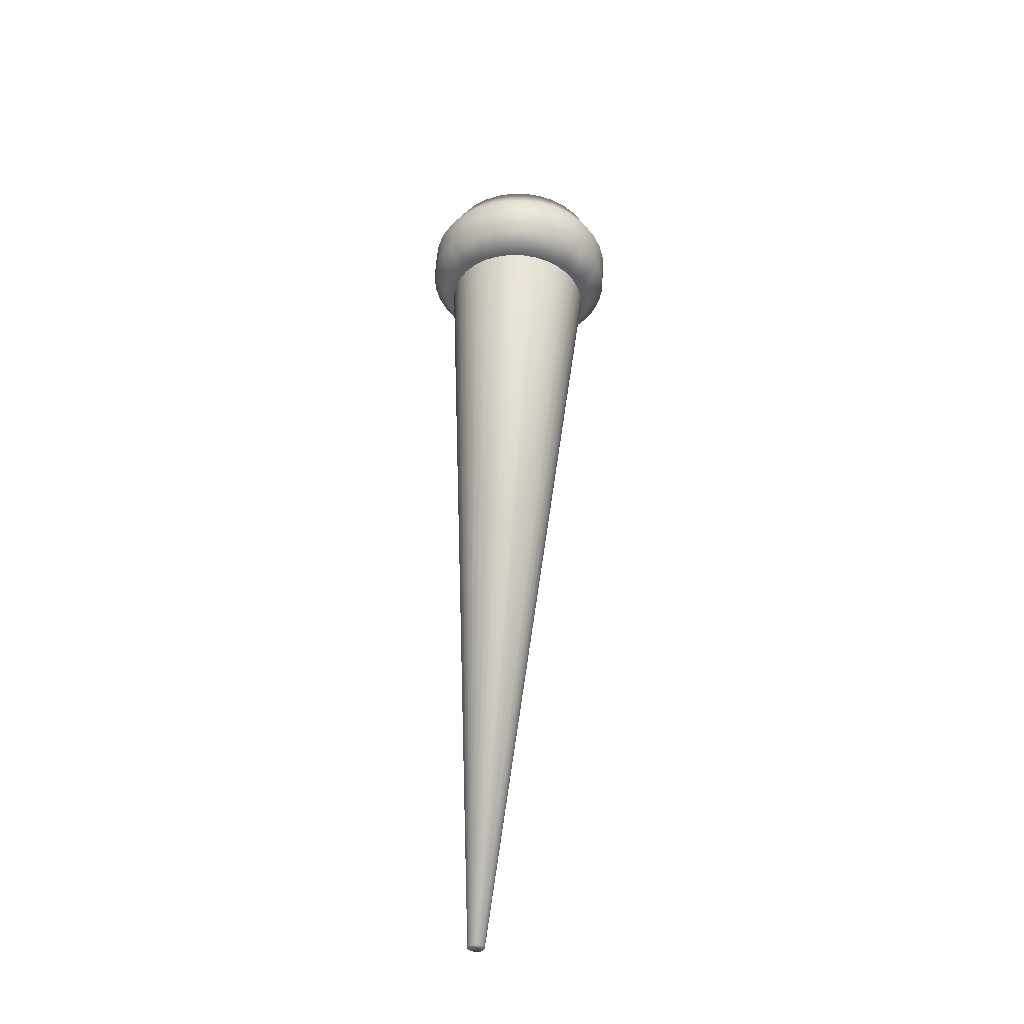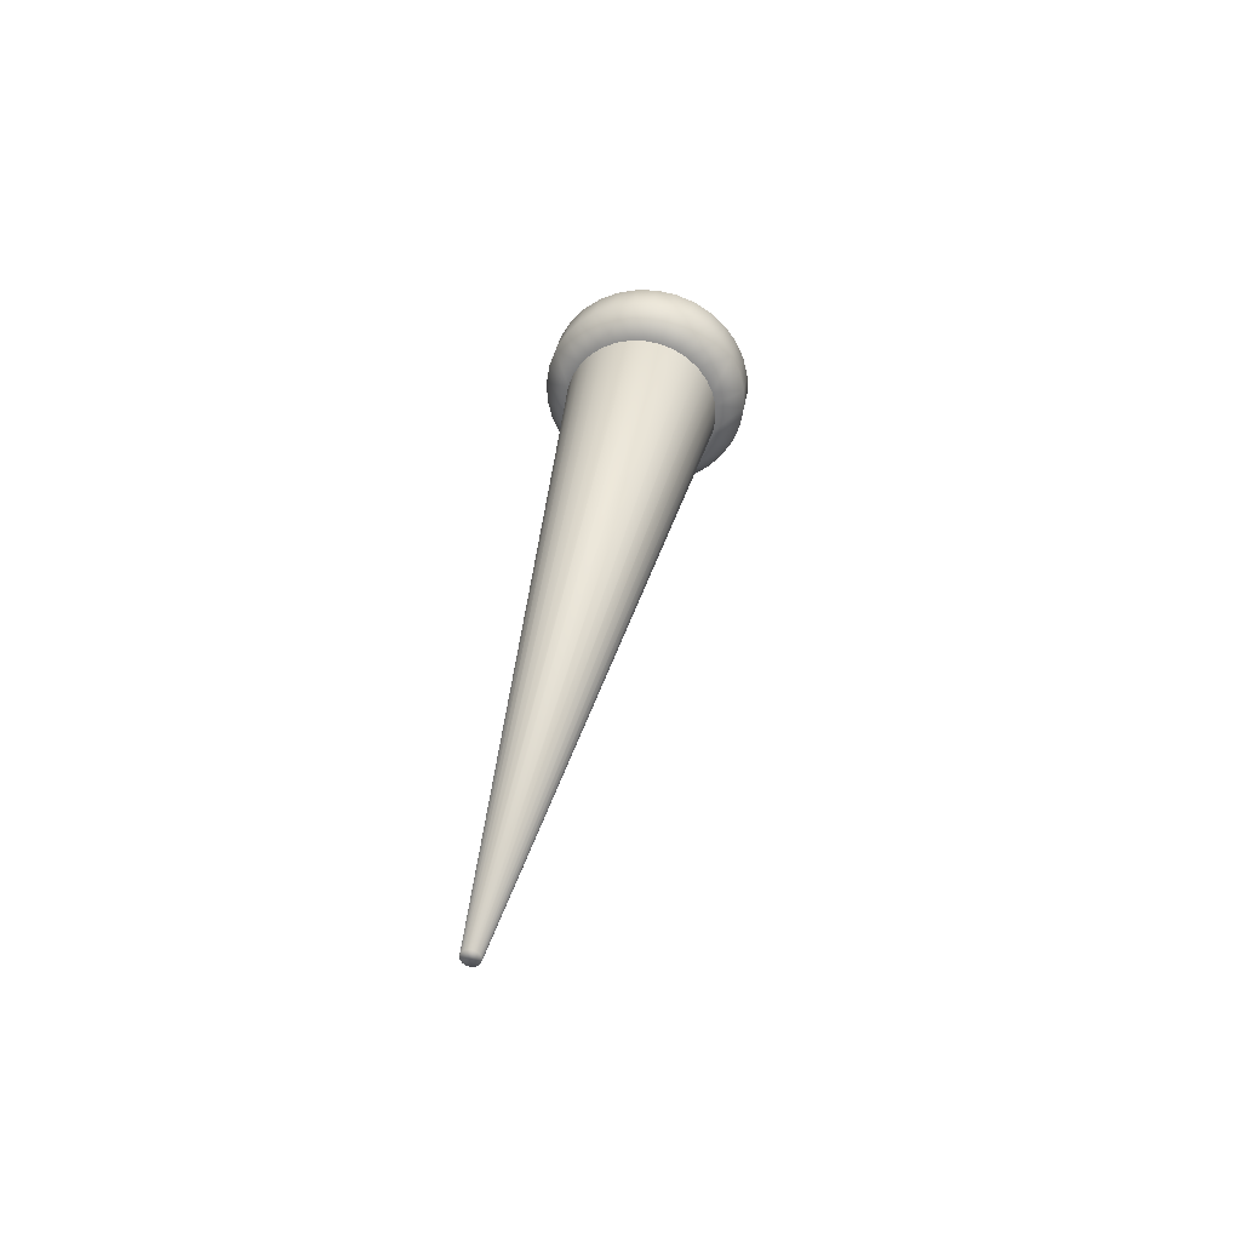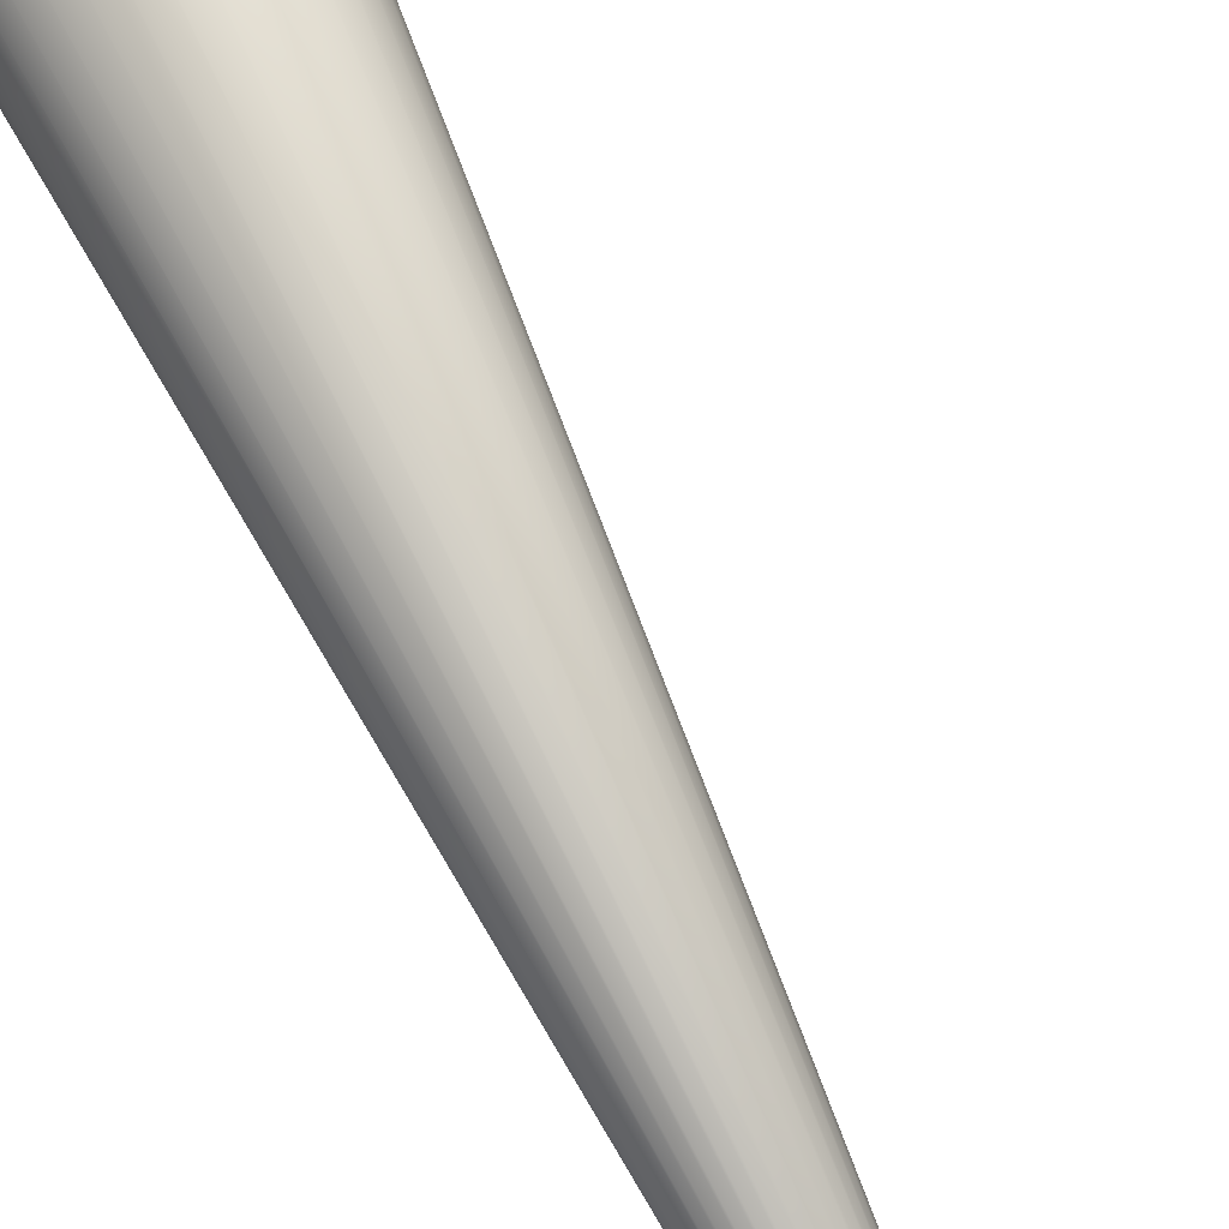
<metadata>
{"format":"obj","ext":"obj","renderer":"f3d","projection":"perspective","resolution":1024,"background":"white","views":[{"elev":-48.2,"azim":75.2,"up":"+Y"},{"elev":-50.5,"azim":-36.9,"up":"+Y"},{"elev":58.7,"azim":-34.0,"up":"+Z"}]}
</metadata>
<code>
o TorchCyl.006
v -0.1658 -0.872 -0.01707
v 0.1658 0.8721 -0.1633
v -0.1626 -0.8727 -0.01674
v 0.1971 0.8661 -0.1601
v -0.1594 -0.8733 -0.01577
v 0.2272 0.8604 -0.1509
v -0.1565 -0.8738 -0.01419
v 0.2549 0.8551 -0.1358
v -0.154 -0.8743 -0.01207
v 0.2792 0.8505 -0.1155
v -0.1519 -0.8747 -0.009479
v 0.2992 0.8467 -0.09071
v -0.1503 -0.875 -0.006524
v 0.314 0.8439 -0.06248
v -0.1494 -0.8752 -0.00332
v 0.3231 0.8421 -0.03184
v -0.149 -0.8752 1.3e-05
v 0.3262 0.8416 1.3e-05
v -0.1494 -0.8752 0.003345
v 0.3231 0.8421 0.03187
v -0.1503 -0.875 0.006551
v 0.314 0.8439 0.0625
v -0.1519 -0.8747 0.009503
v 0.2992 0.8467 0.09073
v -0.154 -0.8743 0.01209
v 0.2792 0.8505 0.1155
v -0.1565 -0.8738 0.01422
v 0.2549 0.8551 0.1358
v -0.1594 -0.8733 0.0158
v 0.2272 0.8604 0.1509
v -0.1626 -0.8727 0.01677
v 0.1971 0.8661 0.1602
v -0.1658 -0.872 0.0171
v 0.1658 0.8721 0.1633
v -0.1691 -0.8714 0.01677
v 0.1345 0.878 0.1602
v -0.1722 -0.8708 0.0158
v 0.1044 0.8837 0.1509
v -0.1751 -0.8703 0.01422
v 0.07665 0.889 0.1358
v -0.1777 -0.8698 0.01209
v 0.05234 0.8936 0.1155
v -0.1798 -0.8694 0.009503
v 0.03239 0.8974 0.09073
v -0.1813 -0.8691 0.006551
v 0.01757 0.9002 0.0625
v -0.1823 -0.8689 0.003345
v 0.00844 0.902 0.03187
v -0.1826 -0.8688 1.3e-05
v 0.005358 0.9026 1.4e-05
v -0.1823 -0.8689 -0.00332
v 0.00844 0.902 -0.03184
v -0.1813 -0.8691 -0.006524
v 0.01757 0.9002 -0.06248
v -0.1798 -0.8694 -0.009479
v 0.03239 0.8974 -0.09071
v -0.1777 -0.8698 -0.01207
v 0.05234 0.8936 -0.1155
v -0.1751 -0.8703 -0.01419
v 0.07665 0.889 -0.1358
v -0.1722 -0.8708 -0.01577
v 0.1044 0.8837 -0.1509
v -0.1691 -0.8714 -0.01674
v 0.1345 0.878 -0.1601
v 0.1644 0.8649 -0.1627
v 0.1956 0.859 -0.1596
v 0.2256 0.8533 -0.1504
v 0.2532 0.848 -0.1353
v 0.2774 0.8434 -0.1151
v 0.2973 0.8396 -0.09041
v 0.3121 0.8368 -0.06227
v 0.3212 0.8351 -0.03174
v 0.3243 0.8345 1.3e-05
v 0.3212 0.8351 0.03177
v 0.3121 0.8368 0.0623
v 0.2973 0.8396 0.09044
v 0.2774 0.8434 0.1151
v 0.2532 0.848 0.1353
v 0.2256 0.8533 0.1504
v 0.1956 0.859 0.1596
v 0.1644 0.8649 0.1628
v 0.1332 0.8708 0.1596
v 0.1032 0.8765 0.1504
v 0.07555 0.8818 0.1353
v 0.05132 0.8864 0.1151
v 0.03143 0.8902 0.09044
v 0.01666 0.893 0.0623
v 0.007558 0.8947 0.03177
v 0.004486 0.8953 1.3e-05
v 0.007558 0.8947 -0.03174
v 0.01666 0.893 -0.06227
v 0.03143 0.8902 -0.09041
v 0.05132 0.8864 -0.1151
v 0.07555 0.8818 -0.1353
v 0.1032 0.8765 -0.1504
v 0.1332 0.8708 -0.1596
v 0.1766 0.9293 -0.2172
v 0.2183 0.9214 -0.213
v 0.2583 0.9138 -0.2007
v 0.2952 0.9068 -0.1806
v 0.3275 0.9006 -0.1536
v 0.354 0.8956 -0.1207
v 0.3738 0.8918 -0.08311
v 0.3859 0.8895 -0.04236
v 0.39 0.8887 1.3e-05
v 0.3859 0.8895 0.04239
v 0.3738 0.8918 0.08314
v 0.354 0.8956 0.1207
v 0.3275 0.9006 0.1536
v 0.2952 0.9068 0.1806
v 0.2583 0.9138 0.2007
v 0.2183 0.9214 0.213
v 0.1766 0.9293 0.2172
v 0.135 0.9372 0.213
v 0.09496 0.9448 0.2007
v 0.05807 0.9518 0.1806
v 0.02573 0.958 0.1536
v -0.000803 0.963 0.1207
v -0.02052 0.9668 0.08314
v -0.03266 0.9691 0.04239
v -0.03676 0.9699 1.4e-05
v -0.03266 0.9691 -0.04236
v -0.02052 0.9668 -0.08311
v -0.000803 0.963 -0.1207
v 0.02574 0.958 -0.1536
v 0.05807 0.9518 -0.1806
v 0.09496 0.9448 -0.2007
v 0.135 0.9372 -0.213
v 0.19 0.9998 -0.2172
v 0.2317 0.9919 -0.213
v 0.2717 0.9843 -0.2007
v 0.3086 0.9773 -0.1806
v 0.3409 0.9711 -0.1536
v 0.3675 0.9661 -0.1207
v 0.3872 0.9623 -0.08311
v 0.3993 0.96 -0.04236
v 0.4034 0.9592 1.4e-05
v 0.3993 0.96 0.04239
v 0.3872 0.9623 0.08314
v 0.3675 0.9661 0.1207
v 0.3409 0.9711 0.1536
v 0.3086 0.9773 0.1806
v 0.2717 0.9843 0.2007
v 0.2317 0.9919 0.213
v 0.19 0.9998 0.2172
v 0.1484 1.008 0.213
v 0.1084 1.015 0.2007
v 0.07148 1.022 0.1806
v 0.03914 1.029 0.1536
v 0.0126 1.034 0.1207
v -0.007114 1.037 0.08314
v -0.01926 1.04 0.04239
v -0.02336 1.04 1.4e-05
v -0.01926 1.04 -0.04236
v -0.007114 1.037 -0.08311
v 0.0126 1.034 -0.1207
v 0.03914 1.029 -0.1536
v 0.07148 1.022 -0.1806
v 0.1084 1.015 -0.2007
v 0.1484 1.008 -0.213
v 0.2024 1.065 -0.1815
v 0.2372 1.058 -0.178
v 0.2706 1.052 -0.1676
v 0.3015 1.046 -0.1509
v 0.3285 1.041 -0.1283
v 0.3507 1.037 -0.1008
v 0.3671 1.034 -0.06943
v 0.3773 1.032 -0.03539
v 0.3807 1.031 1.4e-05
v 0.3773 1.032 0.03542
v 0.3671 1.034 0.06946
v 0.3507 1.037 0.1008
v 0.3285 1.041 0.1283
v 0.3015 1.046 0.1509
v 0.2706 1.052 0.1677
v 0.2372 1.058 0.178
v 0.2024 1.065 0.1815
v 0.1676 1.072 0.178
v 0.1342 1.078 0.1677
v 0.1034 1.084 0.1509
v 0.07637 1.089 0.1283
v 0.0542 1.093 0.1008
v 0.03773 1.096 0.06946
v 0.02758 1.098 0.03542
v 0.02416 1.099 1.4e-05
v 0.02758 1.098 -0.03539
v 0.03773 1.096 -0.06943
v 0.0542 1.093 -0.1008
v 0.07637 1.089 -0.1283
v 0.1034 1.084 -0.1509
v 0.1342 1.078 -0.1676
v 0.1676 1.072 -0.178
v 0.1944 0.8692 -0.1441
v 0.1662 0.8746 -0.147
v 0.2215 0.864 -0.1358
v 0.2464 0.8593 -0.1222
v 0.2683 0.8551 -0.1039
v 0.2863 0.8517 -0.08165
v 0.2996 0.8492 -0.05624
v 0.3078 0.8476 -0.02866
v 0.3106 0.8471 1.3e-05
v 0.3078 0.8476 0.02869
v 0.2996 0.8492 0.05626
v 0.2863 0.8517 0.08167
v 0.2683 0.8551 0.1039
v 0.2464 0.8593 0.1222
v 0.2215 0.864 0.1358
v 0.1944 0.8692 0.1442
v 0.1662 0.8746 0.147
v 0.138 0.8799 0.1442
v 0.111 0.8851 0.1358
v 0.08599 0.8898 0.1222
v 0.06411 0.894 0.1039
v 0.04615 0.8974 0.08167
v 0.03281 0.8999 0.05626
v 0.02459 0.9015 0.02869
v 0.02182 0.902 1.4e-05
v 0.02459 0.9015 -0.02866
v 0.03281 0.8999 -0.05624
v 0.04615 0.8974 -0.08165
v 0.06411 0.894 -0.1039
v 0.08599 0.8898 -0.1222
v 0.111 0.8851 -0.1358
v 0.138 0.8799 -0.1441
v 0.2149 0.9256 -0.1924
v 0.1773 0.9327 -0.1962
v 0.251 0.9187 -0.1812
v 0.2843 0.9124 -0.1631
v 0.3135 0.9068 -0.1387
v 0.3375 0.9023 -0.109
v 0.3553 0.8989 -0.07505
v 0.3663 0.8968 -0.03826
v 0.37 0.8961 1.3e-05
v 0.3663 0.8968 0.03828
v 0.3553 0.8989 0.07508
v 0.3375 0.9023 0.109
v 0.3135 0.9068 0.1387
v 0.2843 0.9124 0.1631
v 0.251 0.9187 0.1812
v 0.2149 0.9256 0.1924
v 0.1773 0.9327 0.1962
v 0.1397 0.9399 0.1924
v 0.1035 0.9467 0.1812
v 0.07021 0.9531 0.1631
v 0.041 0.9586 0.1387
v 0.01704 0.9632 0.109
v -0.00077 0.9666 0.07508
v -0.01174 0.9687 0.03828
v -0.01544 0.9694 1.4e-05
v -0.01174 0.9687 -0.03826
v -0.00077 0.9666 -0.07505
v 0.01704 0.9632 -0.109
v 0.041 0.9586 -0.1387
v 0.07021 0.9531 -0.1631
v 0.1035 0.9467 -0.1812
v 0.1397 0.9399 -0.1924
v 0.227 0.9893 -0.1924
v 0.1894 0.9964 -0.1962
v 0.2631 0.9824 -0.1812
v 0.2964 0.9761 -0.1631
v 0.3257 0.9705 -0.1387
v 0.3496 0.9659 -0.109
v 0.3674 0.9626 -0.07505
v 0.3784 0.9605 -0.03826
v 0.3821 0.9598 1.4e-05
v 0.3784 0.9605 0.03828
v 0.3674 0.9626 0.07508
v 0.3496 0.9659 0.109
v 0.3257 0.9705 0.1387
v 0.2964 0.9761 0.1631
v 0.2631 0.9824 0.1812
v 0.227 0.9893 0.1924
v 0.1894 0.9964 0.1962
v 0.1518 1.004 0.1924
v 0.1156 1.01 0.1812
v 0.08232 1.017 0.1631
v 0.05311 1.022 0.1387
v 0.02915 1.027 0.109
v 0.01134 1.03 0.07508
v 0.000373 1.032 0.03828
v -0.00333 1.033 1.4e-05
v 0.000373 1.032 -0.03826
v 0.01134 1.03 -0.07505
v 0.02915 1.027 -0.109
v 0.05311 1.022 -0.1387
v 0.08232 1.017 -0.1631
v 0.1156 1.01 -0.1812
v 0.1518 1.004 -0.1924
v 0.232 1.049 -0.1607
v 0.2006 1.055 -0.1639
v 0.2622 1.044 -0.1514
v 0.29 1.038 -0.1363
v 0.3144 1.034 -0.1159
v 0.3344 1.03 -0.09103
v 0.3493 1.027 -0.0627
v 0.3585 1.025 -0.03196
v 0.3616 1.025 1.4e-05
v 0.3585 1.025 0.03199
v 0.3493 1.027 0.06273
v 0.3344 1.03 0.09106
v 0.3144 1.034 0.1159
v 0.29 1.038 0.1363
v 0.2622 1.044 0.1514
v 0.232 1.049 0.1607
v 0.2006 1.055 0.1639
v 0.1692 1.061 0.1607
v 0.139 1.067 0.1514
v 0.1111 1.072 0.1363
v 0.08674 1.077 0.1159
v 0.06671 1.081 0.09106
v 0.05183 1.084 0.06273
v 0.04267 1.085 0.03199
v 0.03958 1.086 1.4e-05
v 0.04267 1.085 -0.03196
v 0.05183 1.084 -0.0627
v 0.06671 1.081 -0.09104
v 0.08674 1.077 -0.1159
v 0.1111 1.072 -0.1363
v 0.139 1.067 -0.1514
v 0.1692 1.061 -0.1607
f 2 3 1
f 4 5 3
f 6 7 5
f 8 9 7
f 10 11 9
f 12 13 11
f 13 16 15
f 15 18 17
f 18 19 17
f 20 21 19
f 22 23 21
f 24 25 23
f 26 27 25
f 28 29 27
f 30 31 29
f 32 33 31
f 34 35 33
f 36 37 35
f 38 39 37
f 40 41 39
f 42 43 41
f 44 45 43
f 46 47 45
f 48 49 47
f 50 51 49
f 52 53 51
f 54 55 53
f 56 57 55
f 58 59 57
f 60 61 59
f 62 63 61
f 64 1 63
f 31 47 63
f 65 98 97
f 96 97 128
f 95 128 127
f 94 127 126
f 93 126 125
f 124 93 125
f 91 124 123
f 122 91 123
f 89 122 121
f 88 121 120
f 87 120 119
f 86 119 118
f 85 118 117
f 84 117 116
f 115 84 116
f 82 115 114
f 113 82 114
f 112 81 113
f 111 80 112
f 78 111 110
f 109 78 110
f 108 77 109
f 75 108 107
f 106 75 107
f 105 74 106
f 72 105 104
f 71 104 103
f 102 71 103
f 69 102 101
f 100 69 101
f 67 100 99
f 98 67 99
f 133 100 101
f 160 127 128
f 147 114 115
f 134 101 102
f 129 128 97
f 148 115 116
f 135 102 103
f 149 116 117
f 136 103 104
f 150 117 118
f 137 104 105
f 151 118 119
f 138 105 106
f 152 119 120
f 139 106 107
f 153 120 121
f 140 107 108
f 154 121 122
f 141 108 109
f 155 122 123
f 142 109 110
f 156 123 124
f 143 110 111
f 130 97 98
f 157 124 125
f 144 111 112
f 131 98 99
f 158 125 126
f 145 112 113
f 132 99 100
f 159 126 127
f 146 113 114
f 168 135 136
f 150 181 149
f 169 136 137
f 183 150 151
f 170 137 138
f 152 183 151
f 171 138 139
f 153 184 152
f 172 139 140
f 154 185 153
f 173 140 141
f 187 154 155
f 174 141 142
f 188 155 156
f 143 174 142
f 162 129 130
f 189 156 157
f 176 143 144
f 163 130 131
f 158 189 157
f 177 144 145
f 132 163 131
f 159 190 158
f 178 145 146
f 133 164 132
f 160 191 159
f 147 178 146
f 134 165 133
f 161 160 129
f 180 147 148
f 167 134 135
f 181 148 149
f 226 193 194
f 256 194 224
f 256 223 255
f 255 222 254
f 254 221 253
f 252 221 220
f 252 219 251
f 250 219 218
f 250 217 249
f 249 216 248
f 248 215 247
f 247 214 246
f 246 213 245
f 244 213 212
f 243 212 211
f 243 210 242
f 241 210 209
f 241 208 240
f 239 208 207
f 239 206 238
f 237 206 205
f 236 205 204
f 235 204 203
f 235 202 234
f 233 202 201
f 233 200 232
f 231 200 199
f 230 199 198
f 230 197 229
f 228 197 196
f 228 195 227
f 225 195 193
f 228 261 229
f 255 288 256
f 242 275 243
f 229 262 230
f 256 258 226
f 243 276 244
f 230 263 231
f 244 277 245
f 231 264 232
f 245 278 246
f 232 265 233
f 246 279 247
f 233 266 234
f 247 280 248
f 234 267 235
f 248 281 249
f 235 268 236
f 249 282 250
f 236 269 237
f 250 283 251
f 237 270 238
f 251 284 252
f 238 271 239
f 226 257 225
f 252 285 253
f 239 272 240
f 225 259 227
f 253 286 254
f 240 273 241
f 227 260 228
f 254 287 255
f 241 274 242
f 263 296 264
f 278 309 310
f 264 297 265
f 278 311 279
f 265 298 266
f 279 312 280
f 266 299 267
f 281 312 313
f 267 300 268
f 282 313 314
f 268 301 269
f 282 315 283
f 269 302 270
f 284 315 316
f 271 302 303
f 258 289 257
f 284 317 285
f 271 304 272
f 257 291 259
f 286 317 318
f 272 305 273
f 260 291 292
f 286 319 287
f 273 306 274
f 260 293 261
f 288 319 320
f 274 307 275
f 262 293 294
f 258 320 290
f 275 308 276
f 262 295 263
f 277 308 309
f 166 295 294
f 73 202 74
f 167 296 295
f 74 203 75
f 168 297 296
f 75 204 76
f 169 298 297
f 76 205 77
f 170 299 298
f 77 206 78
f 171 300 299
f 79 206 207
f 172 301 300
f 79 208 80
f 173 302 301
f 80 209 81
f 175 302 174
f 81 210 82
f 175 304 303
f 83 210 211
f 176 305 304
f 83 212 84
f 177 306 305
f 85 212 213
f 179 306 178
f 86 213 214
f 179 308 307
f 86 215 87
f 181 308 180
f 88 215 216
f 182 309 181
f 89 216 217
f 182 311 310
f 90 217 218
f 184 311 183
f 90 219 91
f 185 312 184
f 92 219 220
f 65 193 66
f 186 313 185
f 92 221 93
f 66 195 67
f 186 315 314
f 93 222 94
f 68 195 196
f 188 315 187
f 95 222 223
f 161 289 290
f 68 197 69
f 188 317 316
f 95 224 96
f 162 291 289
f 69 198 70
f 190 317 189
f 96 194 65
f 164 291 163
f 70 199 71
f 191 318 190
f 164 293 292
f 71 200 72
f 192 319 191
f 166 293 165
f 72 201 73
f 161 320 192
f 2 4 3
f 4 6 5
f 6 8 7
f 8 10 9
f 10 12 11
f 12 14 13
f 13 14 16
f 15 16 18
f 18 20 19
f 20 22 21
f 22 24 23
f 24 26 25
f 26 28 27
f 28 30 29
f 30 32 31
f 32 34 33
f 34 36 35
f 36 38 37
f 38 40 39
f 40 42 41
f 42 44 43
f 44 46 45
f 46 48 47
f 48 50 49
f 50 52 51
f 52 54 53
f 54 56 55
f 56 58 57
f 58 60 59
f 60 62 61
f 62 64 63
f 64 2 1
f 63 1 3
f 3 5 7
f 7 9 11
f 11 13 15
f 15 17 19
f 19 21 23
f 23 25 27
f 27 29 31
f 31 33 35
f 35 37 39
f 39 41 43
f 43 45 47
f 47 49 51
f 51 53 55
f 55 57 59
f 59 61 63
f 63 3 7
f 7 11 15
f 15 19 23
f 23 27 31
f 31 35 39
f 39 43 47
f 47 51 55
f 55 59 63
f 63 7 15
f 15 23 31
f 31 39 47
f 47 55 63
f 63 15 31
f 65 66 98
f 96 65 97
f 95 96 128
f 94 95 127
f 93 94 126
f 124 92 93
f 91 92 124
f 122 90 91
f 89 90 122
f 88 89 121
f 87 88 120
f 86 87 119
f 85 86 118
f 84 85 117
f 115 83 84
f 82 83 115
f 113 81 82
f 112 80 81
f 111 79 80
f 78 79 111
f 109 77 78
f 108 76 77
f 75 76 108
f 106 74 75
f 105 73 74
f 72 73 105
f 71 72 104
f 102 70 71
f 69 70 102
f 100 68 69
f 67 68 100
f 98 66 67
f 133 132 100
f 160 159 127
f 147 146 114
f 134 133 101
f 129 160 128
f 148 147 115
f 135 134 102
f 149 148 116
f 136 135 103
f 150 149 117
f 137 136 104
f 151 150 118
f 138 137 105
f 152 151 119
f 139 138 106
f 153 152 120
f 140 139 107
f 154 153 121
f 141 140 108
f 155 154 122
f 142 141 109
f 156 155 123
f 143 142 110
f 130 129 97
f 157 156 124
f 144 143 111
f 131 130 98
f 158 157 125
f 145 144 112
f 132 131 99
f 159 158 126
f 146 145 113
f 168 167 135
f 150 182 181
f 169 168 136
f 183 182 150
f 170 169 137
f 152 184 183
f 171 170 138
f 153 185 184
f 172 171 139
f 154 186 185
f 173 172 140
f 187 186 154
f 174 173 141
f 188 187 155
f 143 175 174
f 162 161 129
f 189 188 156
f 176 175 143
f 163 162 130
f 158 190 189
f 177 176 144
f 132 164 163
f 159 191 190
f 178 177 145
f 133 165 164
f 160 192 191
f 147 179 178
f 134 166 165
f 161 192 160
f 180 179 147
f 167 166 134
f 181 180 148
f 226 225 193
f 256 226 194
f 256 224 223
f 255 223 222
f 254 222 221
f 252 253 221
f 252 220 219
f 250 251 219
f 250 218 217
f 249 217 216
f 248 216 215
f 247 215 214
f 246 214 213
f 244 245 213
f 243 244 212
f 243 211 210
f 241 242 210
f 241 209 208
f 239 240 208
f 239 207 206
f 237 238 206
f 236 237 205
f 235 236 204
f 235 203 202
f 233 234 202
f 233 201 200
f 231 232 200
f 230 231 199
f 230 198 197
f 228 229 197
f 228 196 195
f 225 227 195
f 228 260 261
f 255 287 288
f 242 274 275
f 229 261 262
f 256 288 258
f 243 275 276
f 230 262 263
f 244 276 277
f 231 263 264
f 245 277 278
f 232 264 265
f 246 278 279
f 233 265 266
f 247 279 280
f 234 266 267
f 248 280 281
f 235 267 268
f 249 281 282
f 236 268 269
f 250 282 283
f 237 269 270
f 251 283 284
f 238 270 271
f 226 258 257
f 252 284 285
f 239 271 272
f 225 257 259
f 253 285 286
f 240 272 273
f 227 259 260
f 254 286 287
f 241 273 274
f 263 295 296
f 278 277 309
f 264 296 297
f 278 310 311
f 265 297 298
f 279 311 312
f 266 298 299
f 281 280 312
f 267 299 300
f 282 281 313
f 268 300 301
f 282 314 315
f 269 301 302
f 284 283 315
f 271 270 302
f 258 290 289
f 284 316 317
f 271 303 304
f 257 289 291
f 286 285 317
f 272 304 305
f 260 259 291
f 286 318 319
f 273 305 306
f 260 292 293
f 288 287 319
f 274 306 307
f 262 261 293
f 258 288 320
f 275 307 308
f 262 294 295
f 277 276 308
f 166 167 295
f 73 201 202
f 167 168 296
f 74 202 203
f 168 169 297
f 75 203 204
f 169 170 298
f 76 204 205
f 170 171 299
f 77 205 206
f 171 172 300
f 79 78 206
f 172 173 301
f 79 207 208
f 173 174 302
f 80 208 209
f 175 303 302
f 81 209 210
f 175 176 304
f 83 82 210
f 176 177 305
f 83 211 212
f 177 178 306
f 85 84 212
f 179 307 306
f 86 85 213
f 179 180 308
f 86 214 215
f 181 309 308
f 88 87 215
f 182 310 309
f 89 88 216
f 182 183 311
f 90 89 217
f 184 312 311
f 90 218 219
f 185 313 312
f 92 91 219
f 65 194 193
f 186 314 313
f 92 220 221
f 66 193 195
f 186 187 315
f 93 221 222
f 68 67 195
f 188 316 315
f 95 94 222
f 161 162 289
f 68 196 197
f 188 189 317
f 95 223 224
f 162 163 291
f 69 197 198
f 190 318 317
f 96 224 194
f 164 292 291
f 70 198 199
f 191 319 318
f 164 165 293
f 71 199 200
f 192 320 319
f 166 294 293
f 72 200 201
f 161 290 320

</code>
